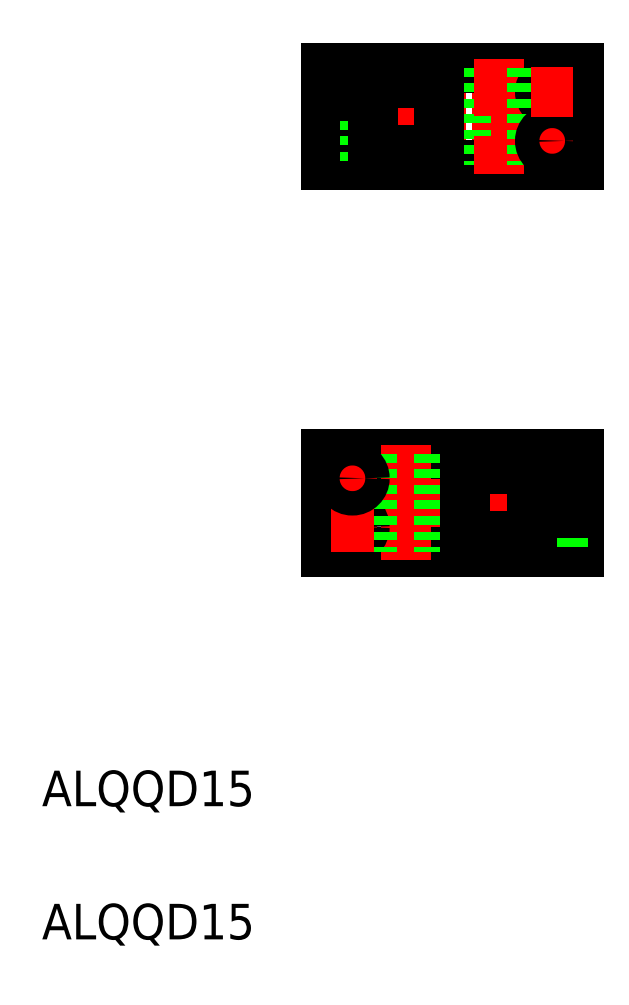
<metadata>
{"format":"dxf","ext":"dxf","renderer":"ezdxf+matplotlib","layout":"modelspace","background":"white","min_lineweight":24,"dpi":150}
</metadata>
<code>
0
SECTION
2
ENTITIES
0
LINE
8
CENTER
10
7.35
20
226.8
30
0
11
68.35
21
226.8
31
0
0
LINE
8
CENTER
10
7.35
20
139.8
30
0
11
68.35
21
139.8
31
0
0
LINE
8
0
10
9.35
20
128.8
30
0
11
66.35
21
128.8
31
0
0
LINE
8
0
10
9.35
20
150.8
30
0
11
66.35
21
150.8
31
0
0
LINE
8
0
10
9.35
20
215.8
30
0
11
66.35
21
215.8
31
0
0
LINE
8
0
10
9.35
20
237.8
30
0
11
66.35
21
237.8
31
0
0
LINE
8
CENTER
10
15.35
20
239.8
30
0
11
15.35
21
213.8
31
0
0
LINE
8
CENTER
10
27.35
20
239.8
30
0
11
27.35
21
213.8
31
0
0
LINE
8
0
10
40.85
20
237.8
30
0
11
40.85
21
215.8
31
0
0
LINE
8
0
10
13.28
20
237.8
30
0
11
13.28
21
227.8
31
0
0
LINE
8
0
10
17.42
20
237.8
30
0
11
17.42
21
227.8
31
0
0
LINE
8
0
10
12.85
20
237.8
30
0
11
12.85
21
227.8
31
0
0
LINE
8
0
10
17.85
20
237.8
30
0
11
17.85
21
227.8
31
0
0
LINE
8
0
10
9.35
20
237.8
30
0
11
9.35
21
227.8
31
0
0
TEXT
8
0
10
-54.59
20
71.45
30
0
40
8
1
ALQQD15
0
TEXT
8
0
10
-54.59
20
41.45
30
0
40
8
1
ALQQD15
0
LINE
8
CENTER
10
27.35
20
152.8
30
0
11
27.35
21
126.8
31
0
0
LINE
8
CENTER
10
15.35
20
150.1
30
0
11
15.35
21
129.6
31
0
0
CIRCLE
8
0
10
15.35
20
134.3
30
0
40
2.75
0
LINE
8
0
10
34.85
20
150.8
30
0
11
34.85
21
128.8
31
0
0
LINE
8
0
10
19.85
20
150.8
30
0
11
19.85
21
128.8
31
0
0
LINE
8
0
10
9.35
20
150.8
30
0
11
9.35
21
128.8
31
0
0
LINE
8
CENTER
10
10.6
20
145.3
30
0
11
20.1
21
145.3
31
0
0
LINE
8
CENTER
10
10.6
20
134.3
30
0
11
20.1
21
134.3
31
0
0
CIRCLE
8
0
10
15.35
20
145.3
30
0
40
2.75
0
LINE
8
0
10
9.35
20
227.8
30
0
11
19.92
21
227.8
31
0
0
LINE
8
0
10
9.35
20
225.8
30
0
11
19.92
21
225.8
31
0
0
LINE
8
0
10
12.6
20
225.8
30
0
11
12.6
21
215.8
31
0
0
LINE
8
0
10
9.35
20
225.8
30
0
11
9.35
21
215.8
31
0
0
LINE
8
0
10
18.1
20
225.8
30
0
11
18.1
21
215.8
31
0
0
LINE
8
CENTER
10
60.35
20
237.1
30
0
11
60.35
21
216.6
31
0
0
LINE
8
CENTER
10
48.35
20
239.8
30
0
11
48.35
21
213.8
31
0
0
CIRCLE
8
0
10
60.35
20
232.3
30
0
40
2.75
0
LINE
8
0
10
55.85
20
237.8
30
0
11
55.85
21
215.8
31
0
0
LINE
8
0
10
66.35
20
237.8
30
0
11
66.35
21
215.8
31
0
0
LINE
8
CENTER
10
48.35
20
126.8
30
0
11
48.35
21
152.8
31
0
0
LINE
8
CENTER
10
60.35
20
152.8
30
0
11
60.35
21
126.8
31
0
0
LINE
8
0
10
66.35
20
138.8
30
0
11
66.35
21
128.8
31
0
0
LINE
8
0
10
58.28
20
138.8
30
0
11
58.28
21
128.8
31
0
0
LINE
8
0
10
62.42
20
138.8
30
0
11
62.42
21
128.8
31
0
0
LINE
8
0
10
57.85
20
138.8
30
0
11
57.85
21
128.8
31
0
0
LINE
8
0
10
62.85
20
138.8
30
0
11
62.85
21
128.8
31
0
0
LINE
8
0
10
57.6
20
150.8
30
0
11
57.6
21
140.8
31
0
0
LINE
8
0
10
63.1
20
150.8
30
0
11
63.1
21
140.8
31
0
0
LINE
8
0
10
66.35
20
150.8
30
0
11
66.35
21
140.8
31
0
0
LINE
8
0
10
66.35
20
140.8
30
0
11
55.78
21
140.8
31
0
0
LINE
8
0
10
66.35
20
138.8
30
0
11
55.78
21
138.8
31
0
0
LINE
8
CENTER
10
65.1
20
221.3
30
0
11
55.6
21
221.3
31
0
0
CIRCLE
8
0
10
60.35
20
221.3
30
0
40
2.75
0
LINE
8
0
10
66.35
20
226.8
30
0
11
66.35
21
226.8
31
0
0
LINE
8
CENTER
10
65.1
20
232.3
30
0
11
55.6
21
232.3
31
0
0
LINE
8
0
10
66.35
20
232.3
30
0
11
66.35
21
232.3
31
0
0
LINE
8
0
10
19.92
20
227.8
30
0
11
19.92
21
234.3
31
0
0
LINE
8
0
10
34.92
20
219.3
30
0
11
34.92
21
234.3
31
0
0
LINE
8
0
10
19.92
20
234.3
30
0
11
34.92
21
234.3
31
0
0
LINE
8
0
10
19.92
20
225.8
30
0
11
19.92
21
219.3
31
0
0
LINE
8
0
10
19.92
20
219.3
30
0
11
34.92
21
219.3
31
0
0
LINE
8
0
10
55.78
20
140.8
30
0
11
55.78
21
147.3
31
0
0
LINE
8
0
10
40.78
20
132.3
30
0
11
40.78
21
147.3
31
0
0
LINE
8
0
10
55.78
20
147.3
30
0
11
40.78
21
147.3
31
0
0
LINE
8
0
10
55.78
20
138.8
30
0
11
55.78
21
132.3
31
0
0
LINE
8
0
10
55.78
20
132.3
30
0
11
40.78
21
132.3
31
0
0
VIEWPORT
8
0
10
5.614
20
3.902
30
0
40
13.1
41
8.746
68
     1
69
     1
0
VIEWPORT
8
0
10
5.614
20
3.902
30
0
40
8.982
41
6.243
68
     2
69
     2
0
ENDSEC
0
EOF

</code>
